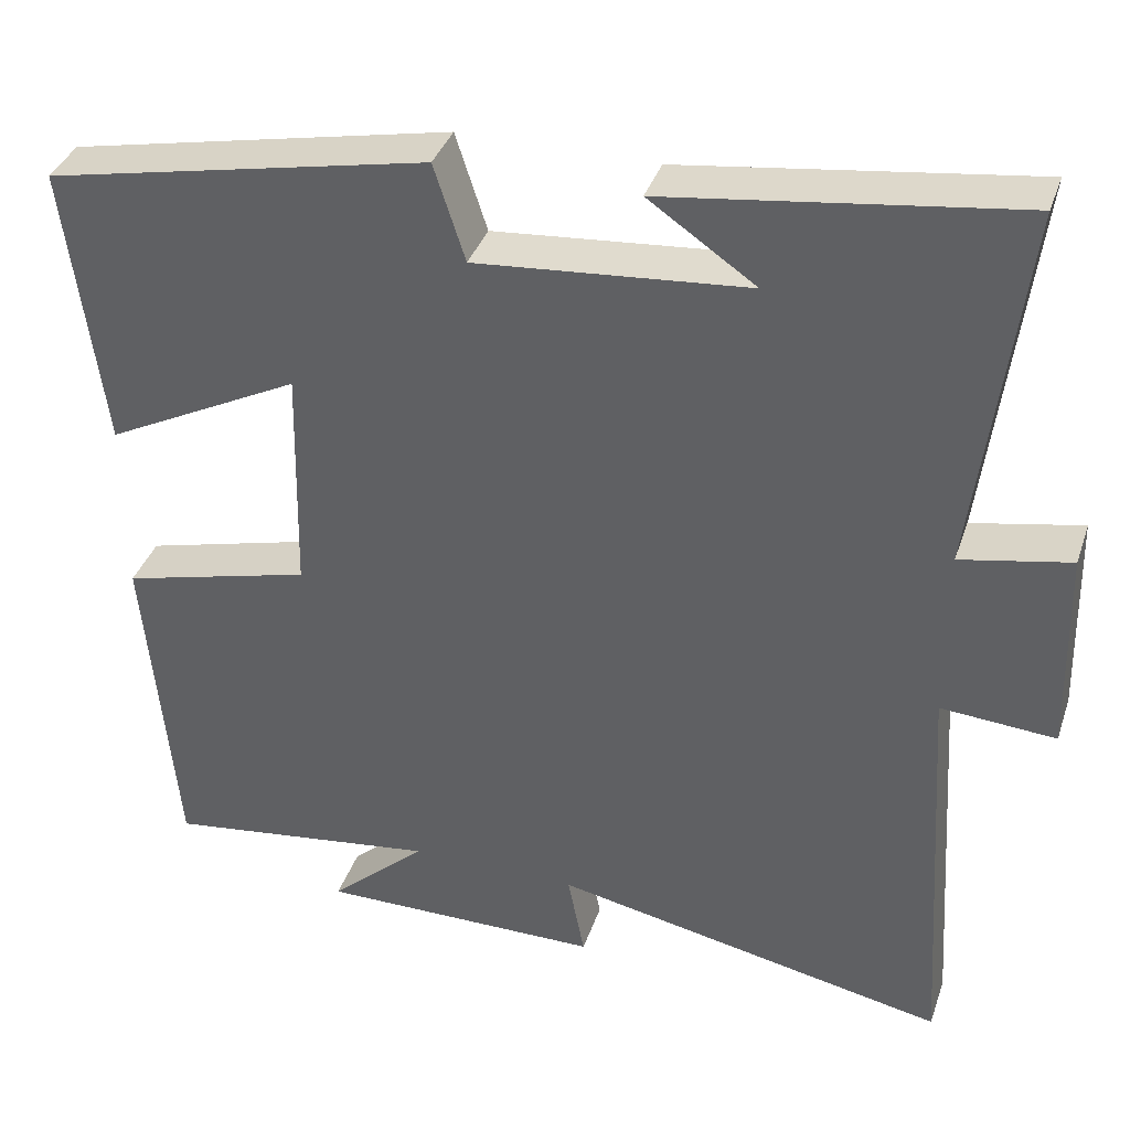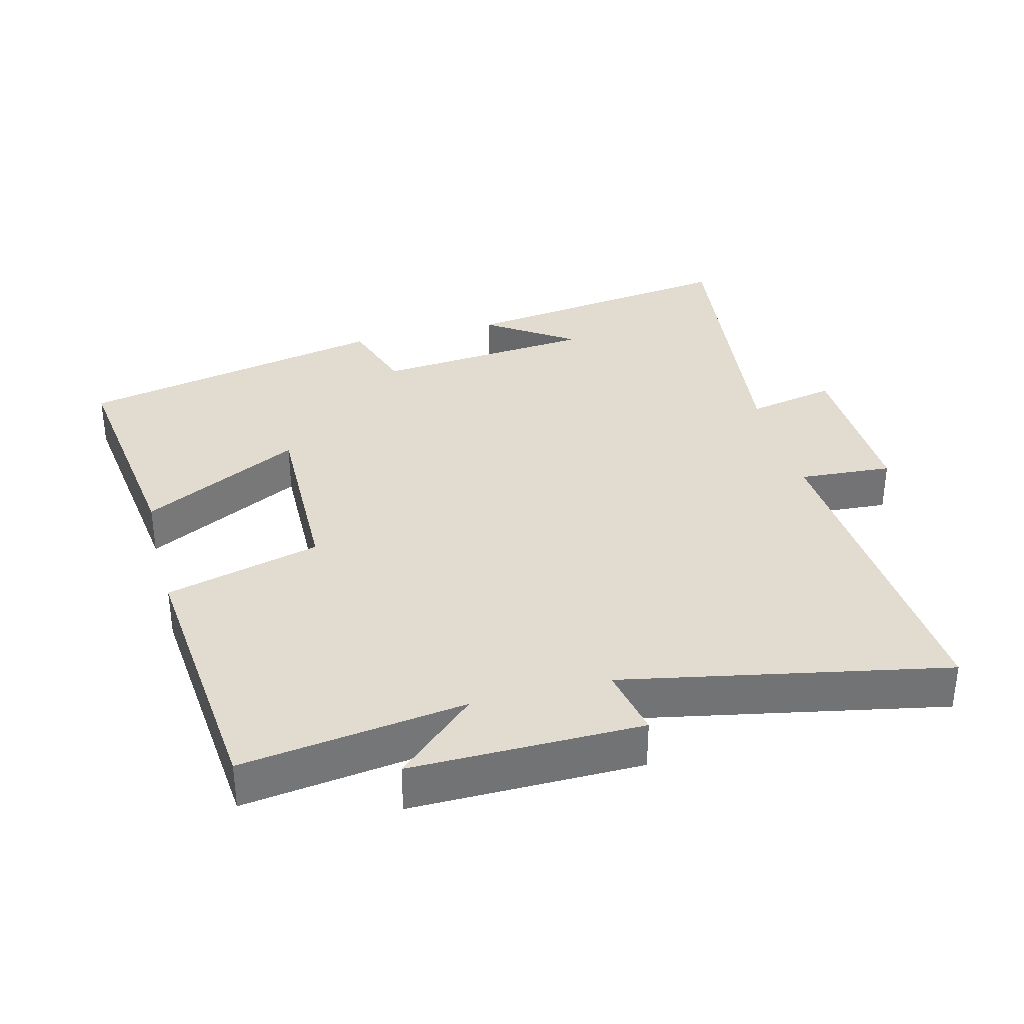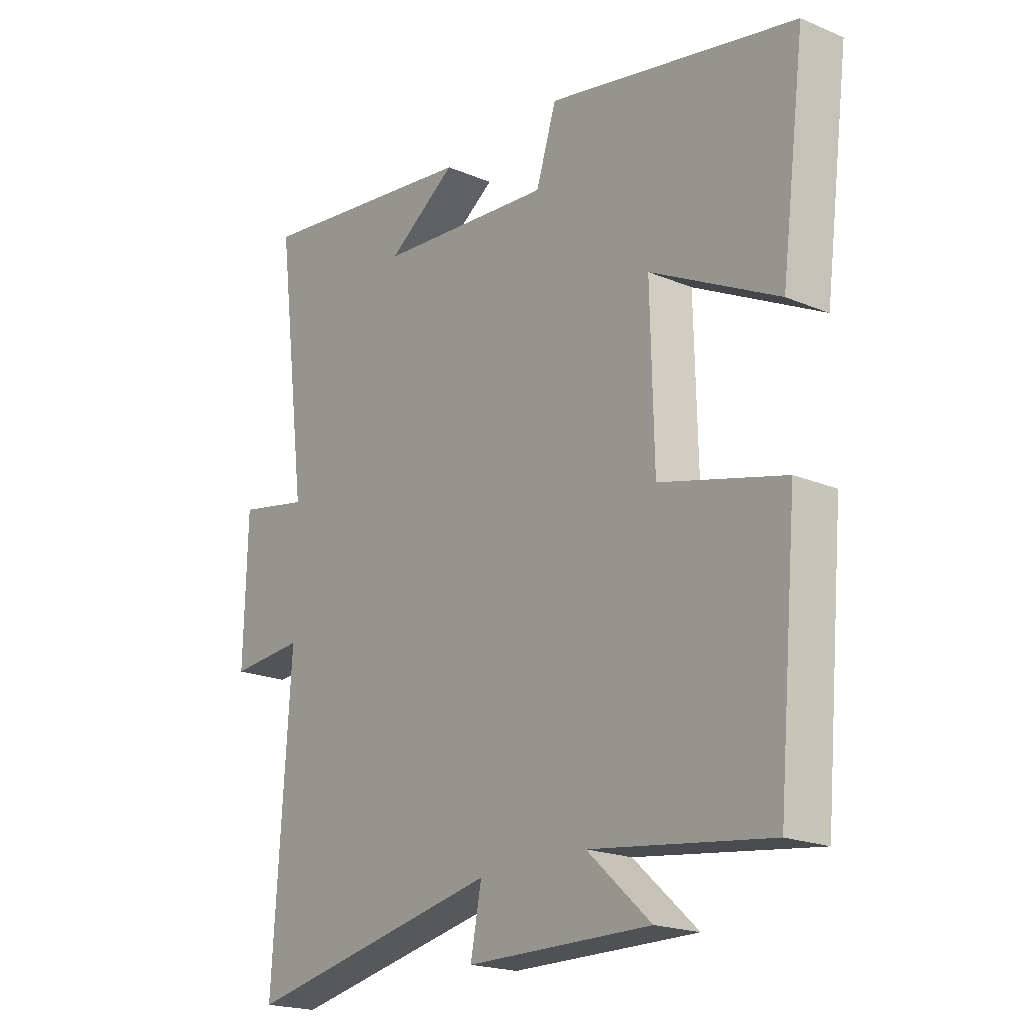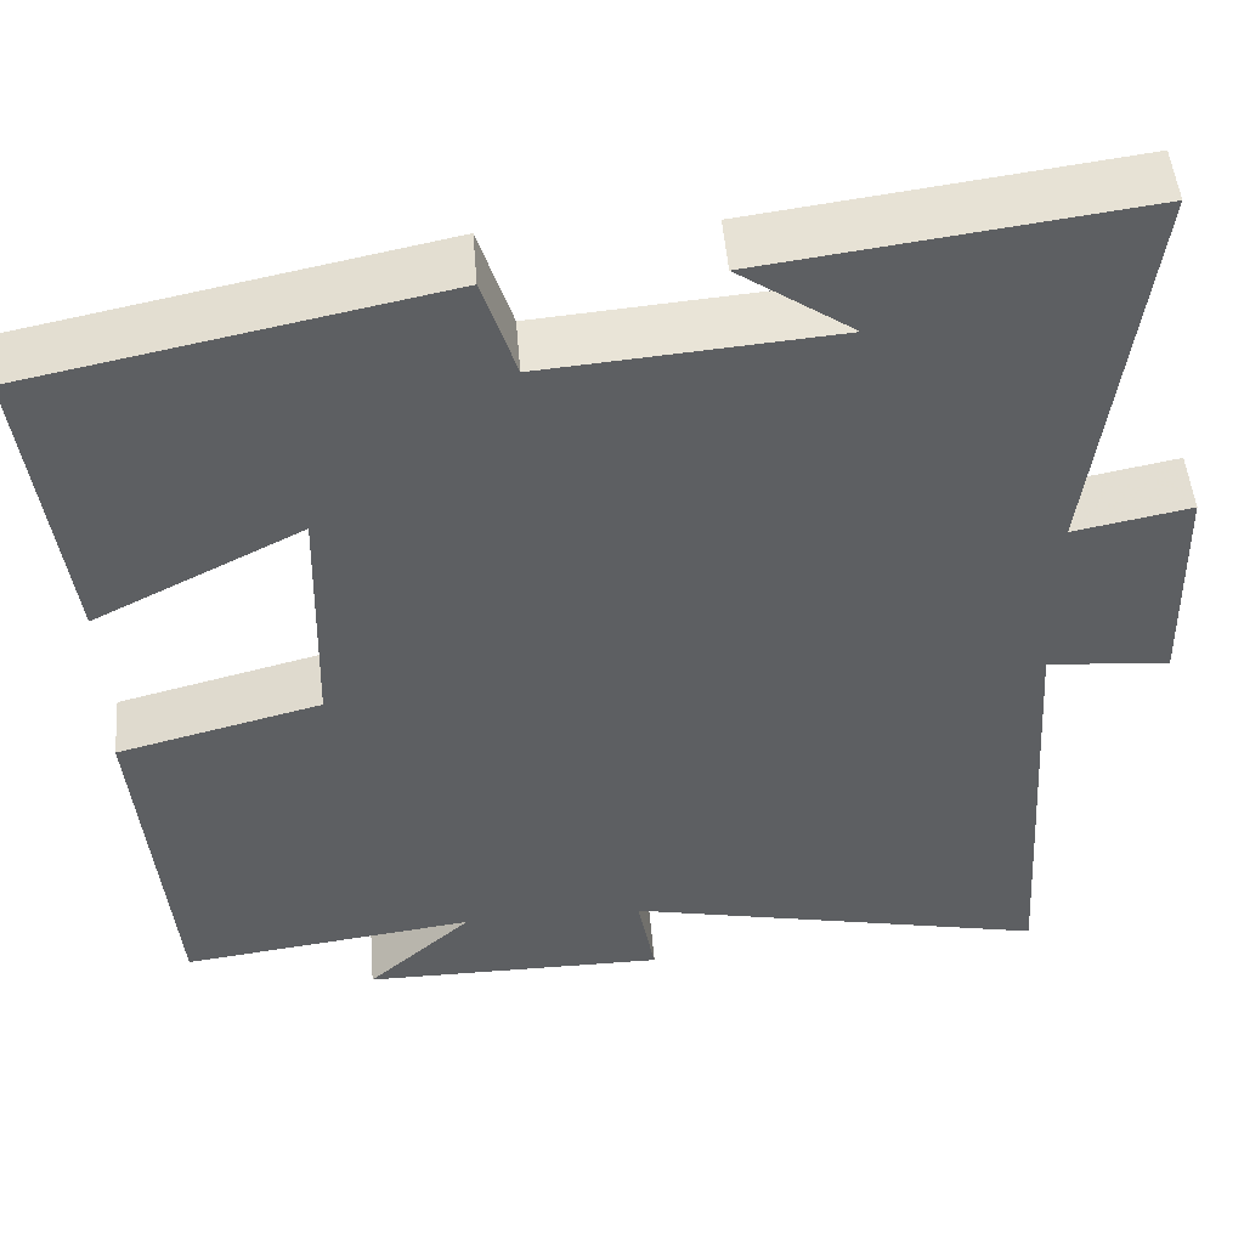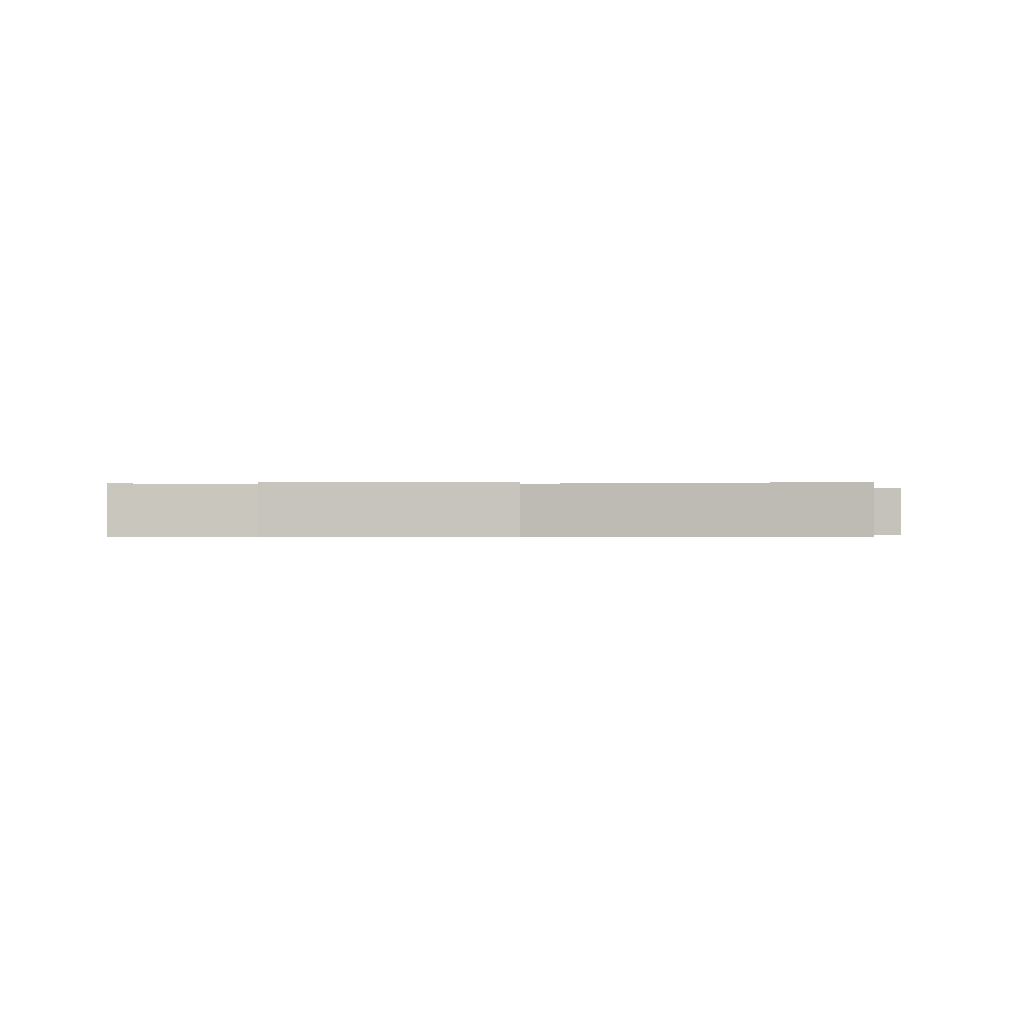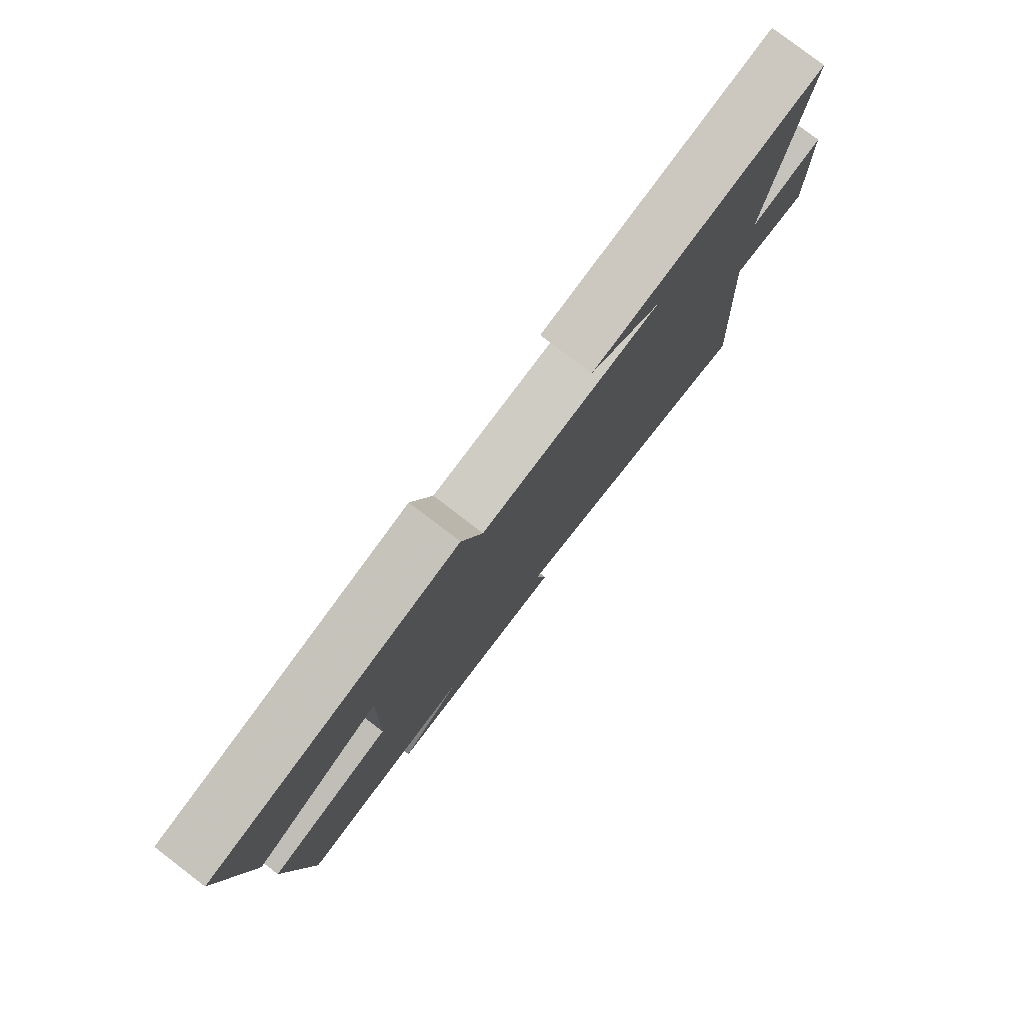
<metadata>
{"format":"obj","ext":"obj","renderer":"f3d","projection":"perspective","resolution":1024,"background":"white","views":[{"elev":37.3,"azim":-162.2,"up":"+Z"},{"elev":34.5,"azim":165.3,"up":"+Y"},{"elev":-20.1,"azim":52.2,"up":"+Z"},{"elev":49.1,"azim":175.4,"up":"+Z"},{"elev":-0.3,"azim":-177.4,"up":"+Y"},{"elev":79.5,"azim":127.4,"up":"+Z"}]}
</metadata>
<code>
v 0.464 0.07 -0.544
v 0.138 0.07 -0.5
v 0.254 0.07 -0.605
v -0.082 0.07 -0.603
v -0.062 0.07 -0.5
v -0.532 0.07 -0.595
v -0.5 0.07 -0.096
v -0.636 0.07 -0.106
v -0.63 0.07 0.14
v -0.5 0.07 0.114
v -0.556 0.07 0.556
v -0.142 0.07 0.5
v -0.269 0.07 0.413
v 0.053 0.07 0.385
v 0.09 0.07 0.5
v 0.544 0.07 0.406
v 0.5 0.07 0.067
v 0.268 0.07 0.186
v 0.274 0.07 -0.088
v 0.5 0.07 -0.147
v 0.464 0 -0.544
v 0.138 0 -0.5
v 0.254 0 -0.605
v -0.082 0 -0.603
v -0.062 0 -0.5
v -0.532 0 -0.595
v -0.5 0 -0.096
v -0.636 0 -0.106
v -0.63 0 0.14
v -0.5 0 0.114
v -0.556 0 0.556
v -0.142 0 0.5
v -0.269 0 0.413
v 0.053 0 0.385
v 0.09 0 0.5
v 0.544 0 0.406
v 0.5 0 0.067
v 0.268 0 0.186
v 0.274 0 -0.088
v 0.5 0 -0.147
f 19 20 1 2
f 18 19 2
f 16 17 18
f 15 16 18
f 14 15 18
f 13 14 18 2
f 11 12 13
f 10 11 13 2
f 7 8 9 10
f 7 10 2
f 5 6 7
f 5 7 2 3
f 3 4 5
f 22 21 40 39
f 22 39 38
f 38 37 36
f 38 36 35
f 38 35 34
f 22 38 34 33
f 33 32 31
f 22 33 31 30
f 30 29 28 27
f 22 30 27
f 27 26 25
f 23 22 27 25
f 25 24 23
f 1 21 22 2
f 2 22 23 3
f 3 23 24 4
f 4 24 25 5
f 5 25 26 6
f 6 26 27 7
f 7 27 28 8
f 8 28 29 9
f 9 29 30 10
f 10 30 31 11
f 11 31 32 12
f 12 32 33 13
f 13 33 34 14
f 14 34 35 15
f 15 35 36 16
f 16 36 37 17
f 17 37 38 18
f 18 38 39 19
f 19 39 40 20
f 20 40 21 1

</code>
